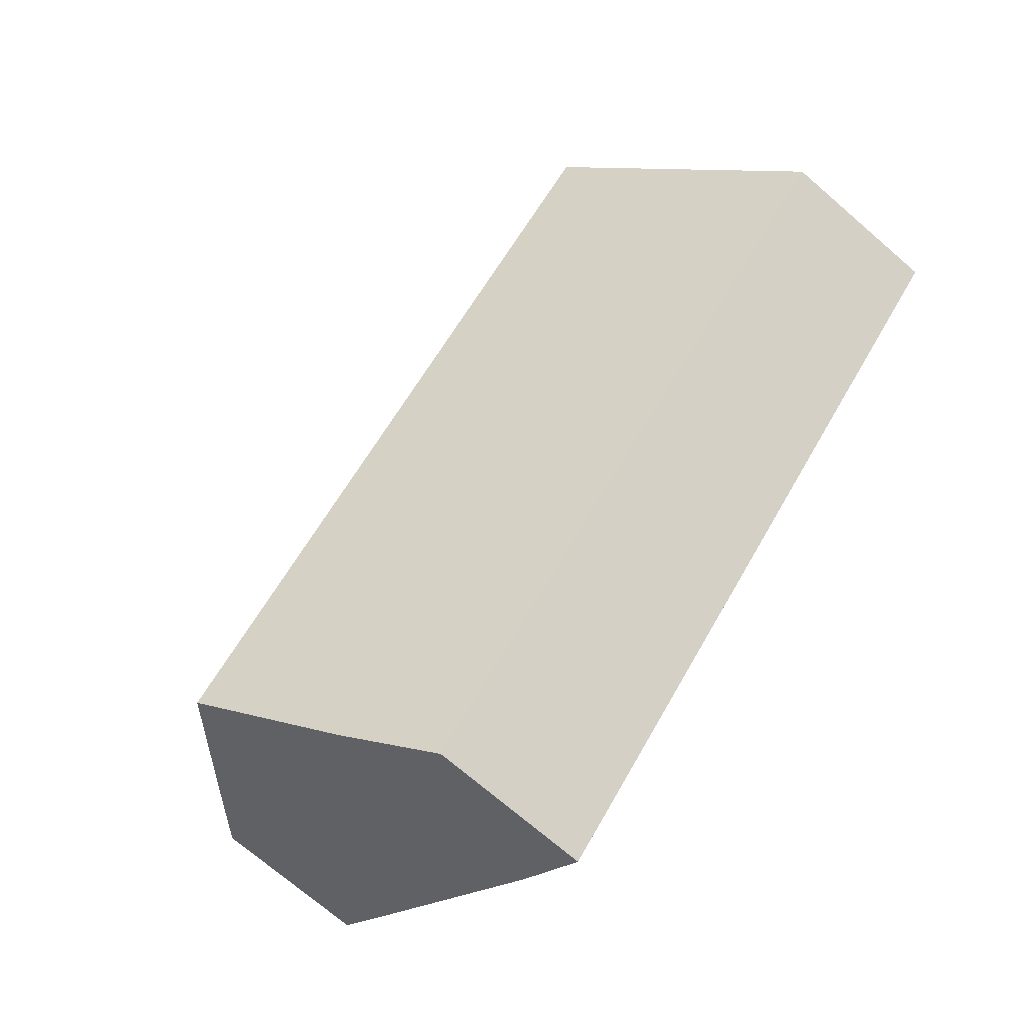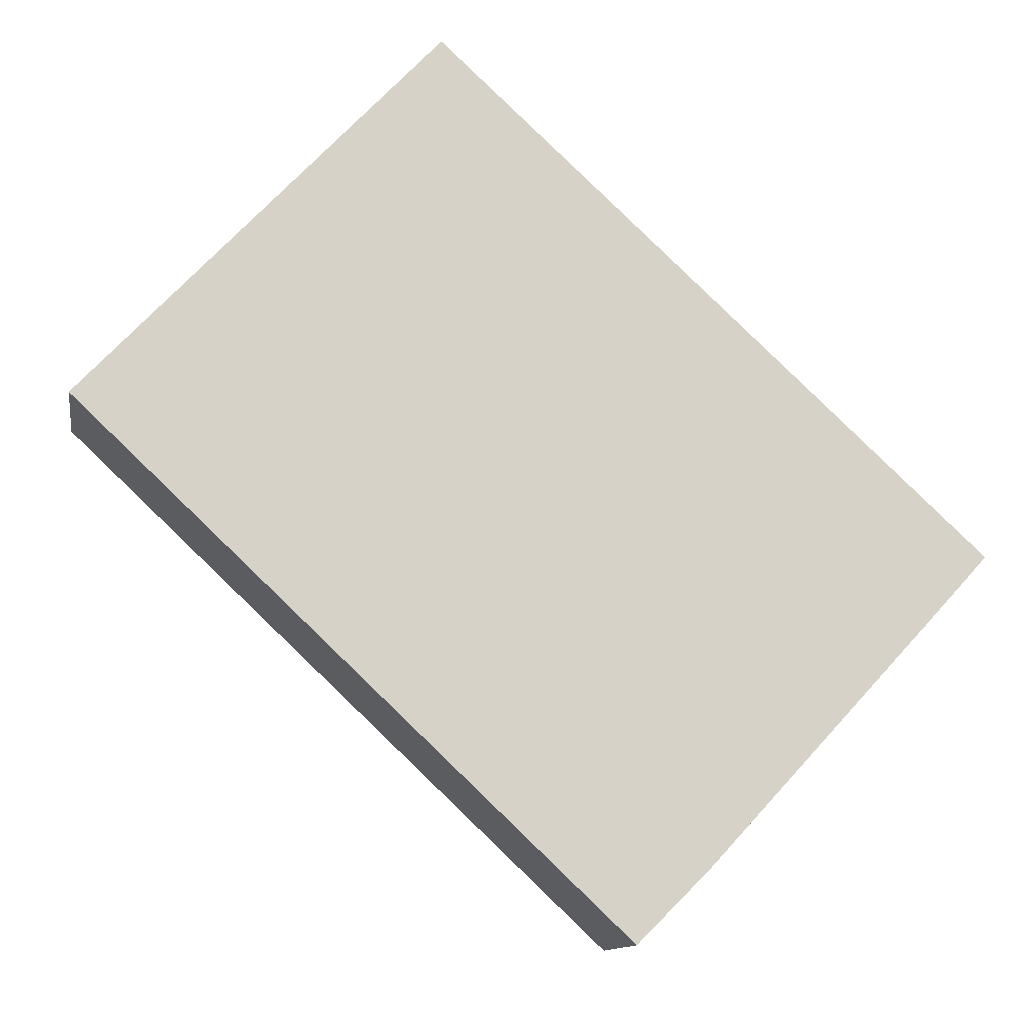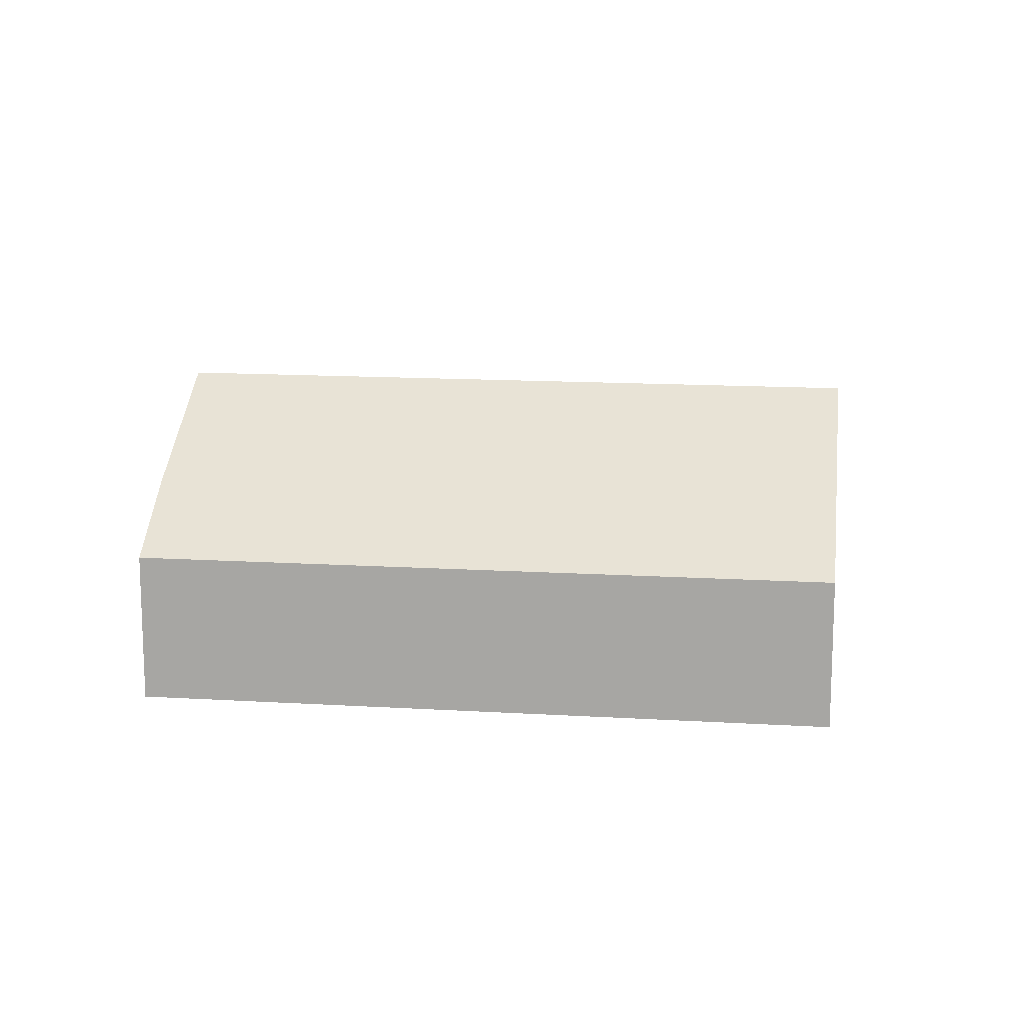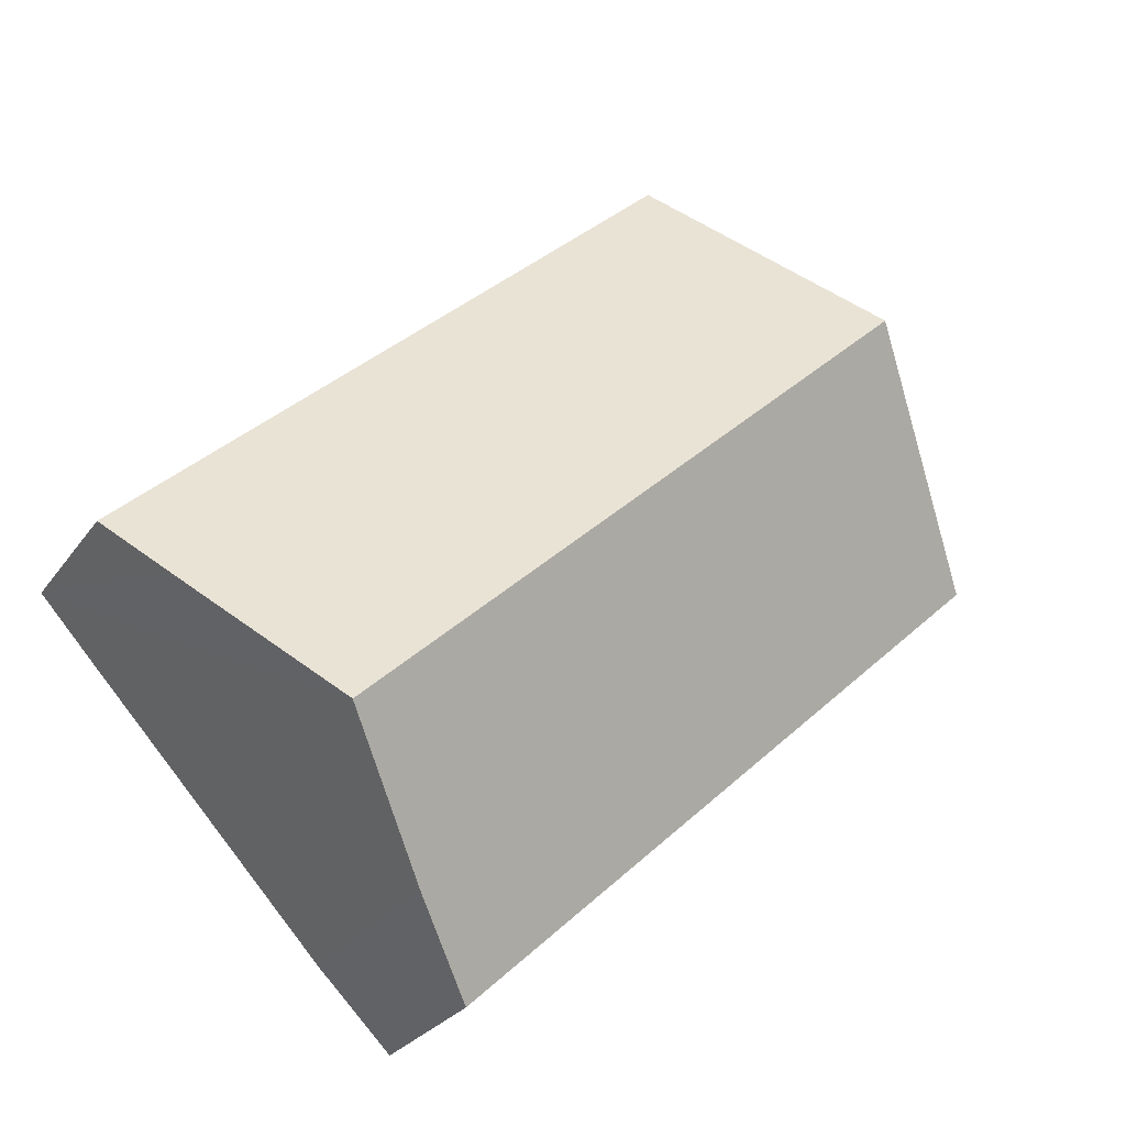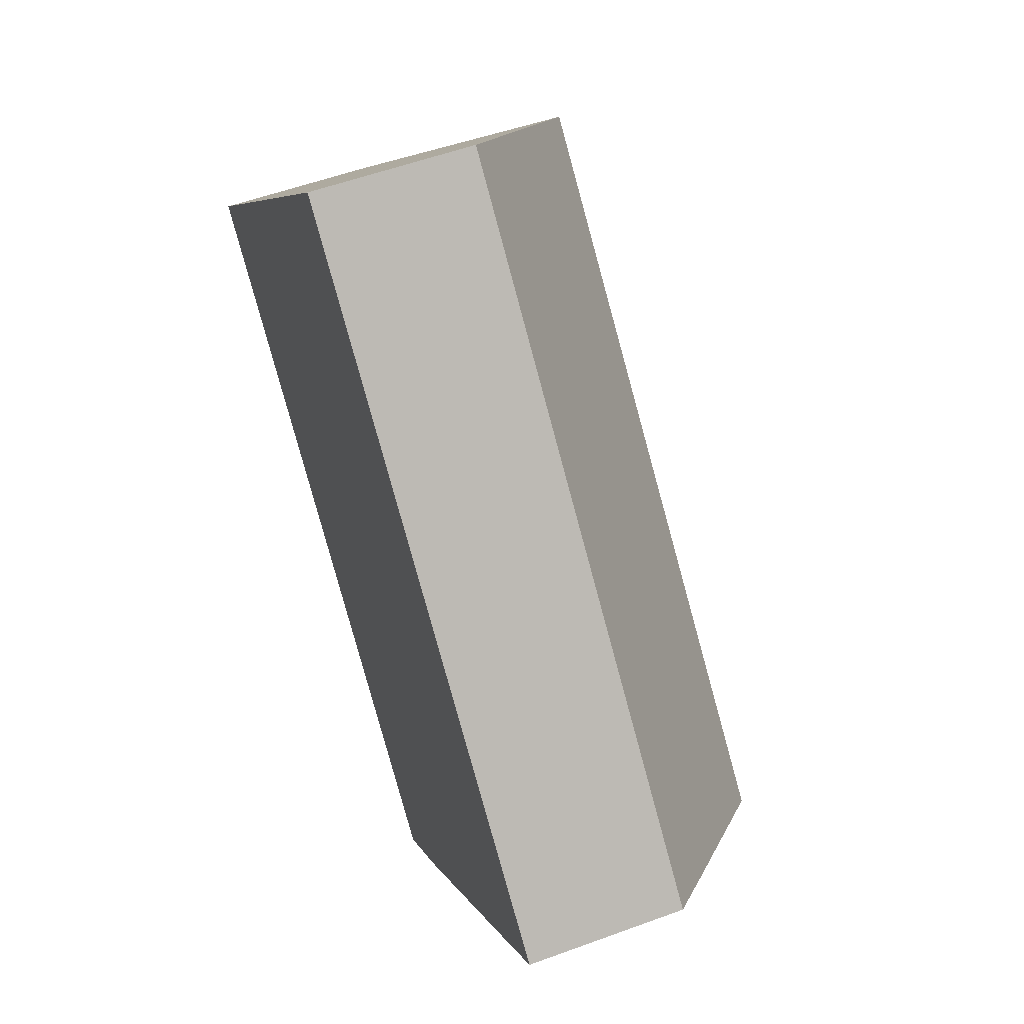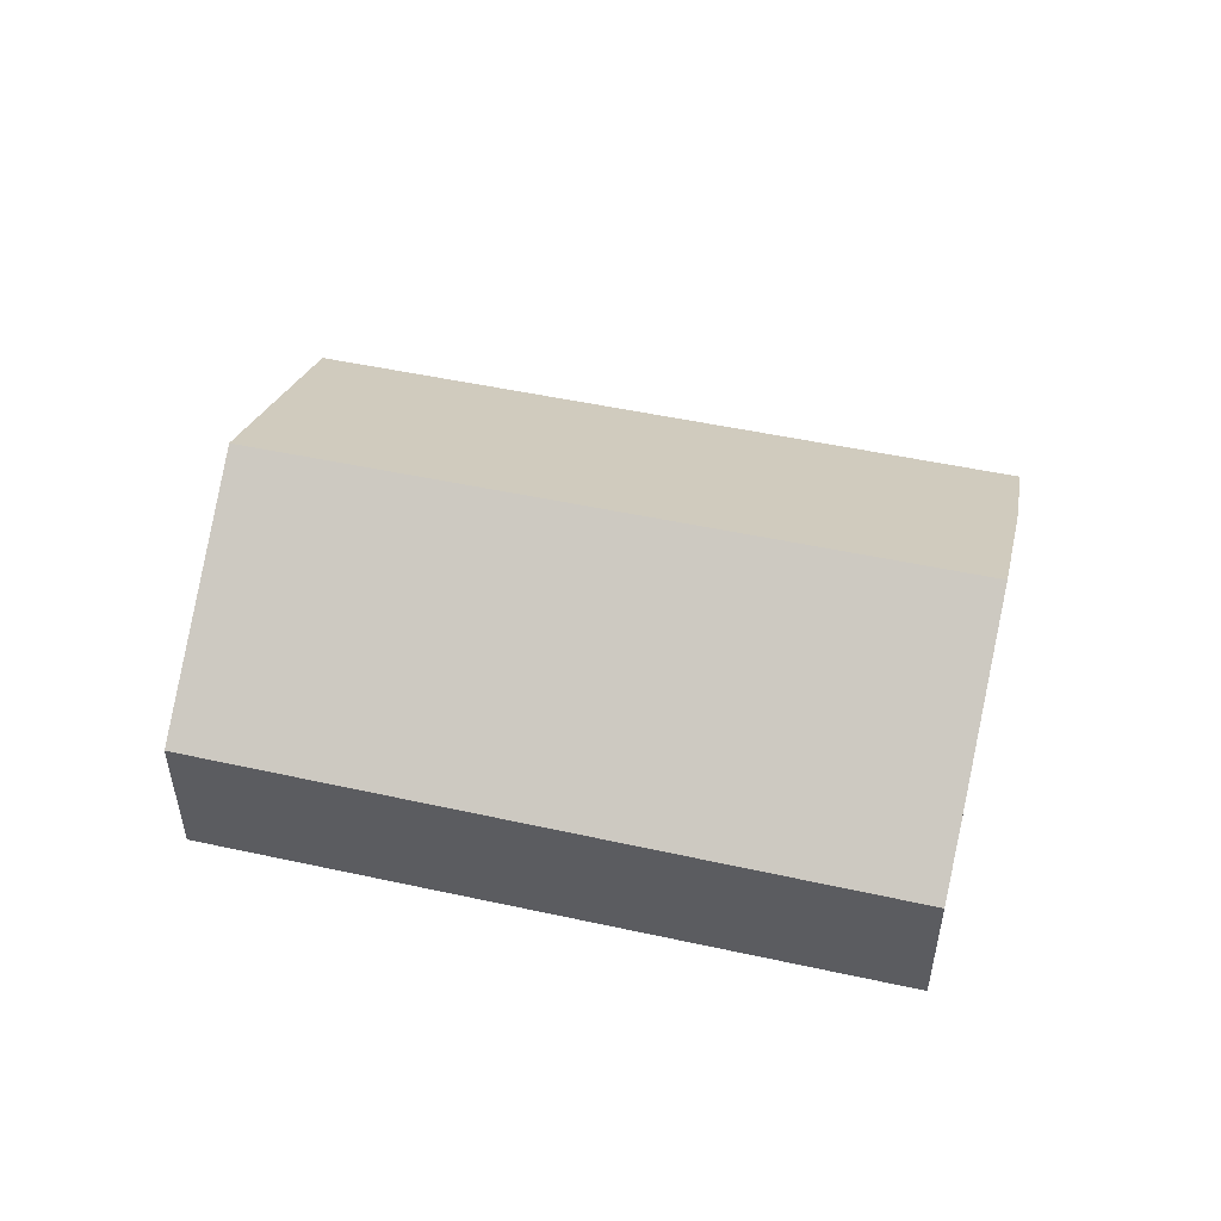
<metadata>
{"format":"obj","ext":"obj","renderer":"f3d","projection":"perspective","resolution":1024,"background":"white","views":[{"elev":-71.1,"azim":-130.9,"up":"+Z"},{"elev":-12.0,"azim":-9.1,"up":"+Z"},{"elev":14.1,"azim":-129.0,"up":"+Y"},{"elev":-26.9,"azim":152.7,"up":"+Z"},{"elev":54.6,"azim":68.7,"up":"+Z"},{"elev":53.3,"azim":56.1,"up":"+Y"}]}
</metadata>
<code>
v  3.132 5.567 3.343
v  14.94 3.611 -3.355
v  12.74 5.567 -5.737
v  15.88 2.773 -2.328
v  6.232 2.831 6.652
v  0 2.803 1.716e-16
v  10.86 3.888 -7.781
v  9.584 2.803 -9.052
v  9.584 5.543e-16 -9.052
v  0 0 0
v  3.132 -2.047e-16 3.343
v  6.232 -4.073e-16 6.652
v  15.88 1.425e-16 -2.328
v  14.94 2.054e-16 -3.355
v  12.74 3.513e-16 -5.737
v  10.86 4.764e-16 -7.781
g defaultobject
f 1 2 3
f 2 1 4
f 4 1 5
f 6 7 8
f 7 6 3
f 3 6 1
f 9 6 8
f 6 9 10
f 10 1 6
f 1 10 11
f 1 11 5
f 5 11 12
f 12 4 5
f 4 12 13
f 13 2 4
f 2 13 3
f 3 13 14
f 3 14 7
f 7 14 15
f 7 15 16
f 16 8 7
f 8 16 9
f 11 13 12
f 13 11 10
f 13 10 9
f 13 9 14
f 14 9 15
f 15 9 16

</code>
